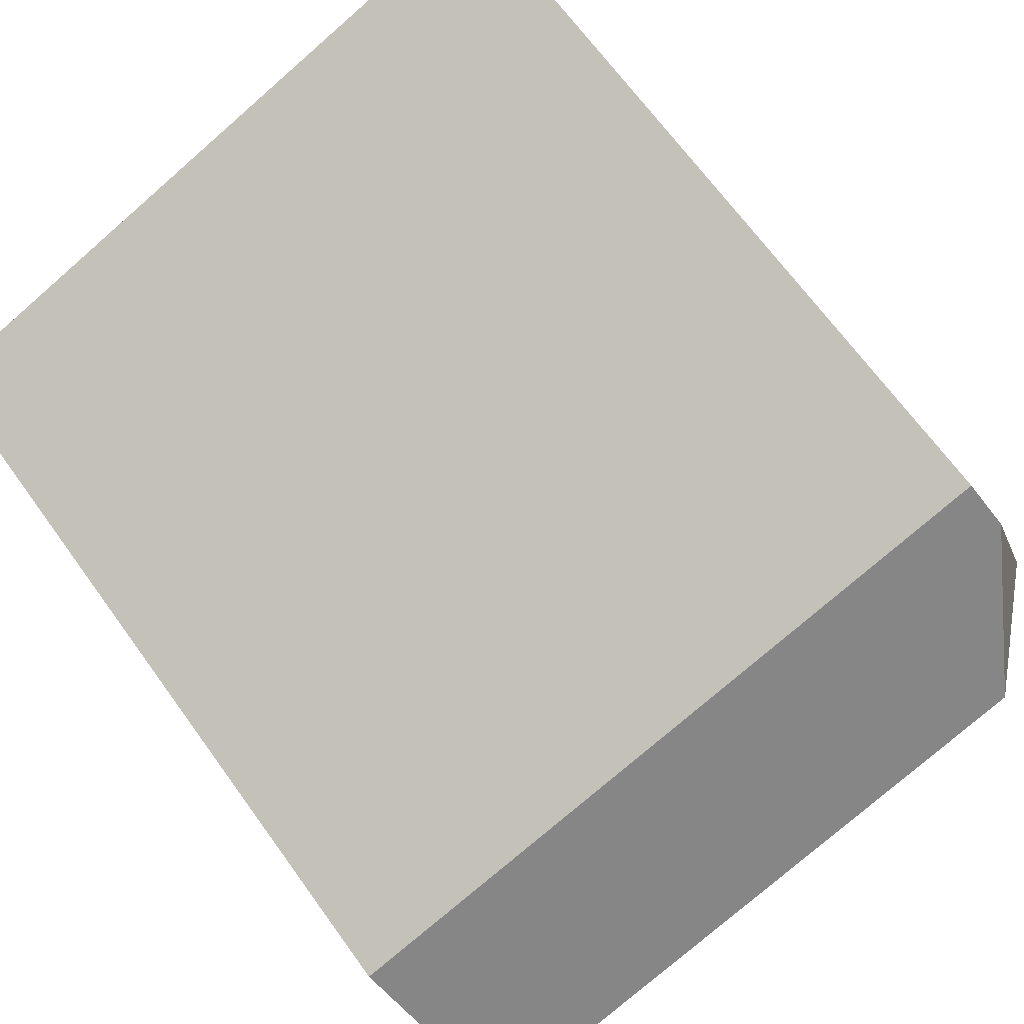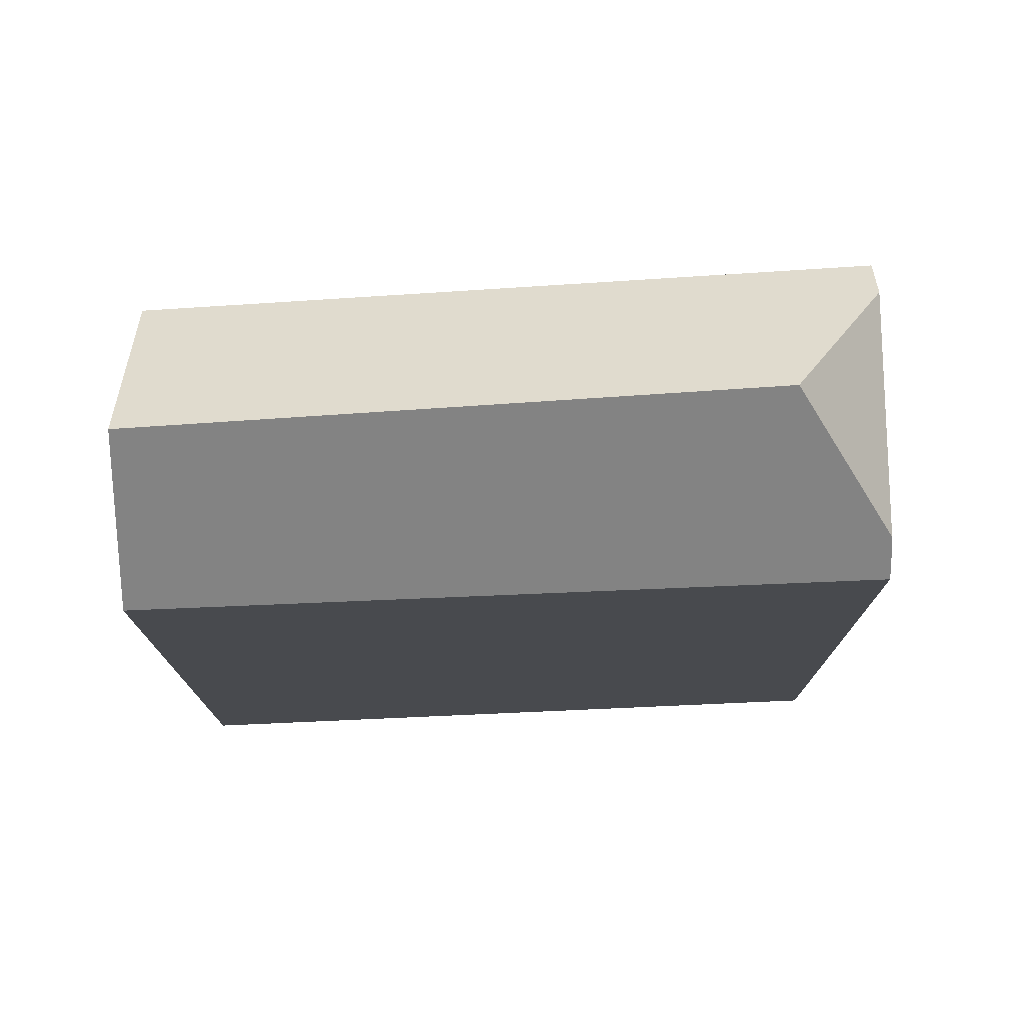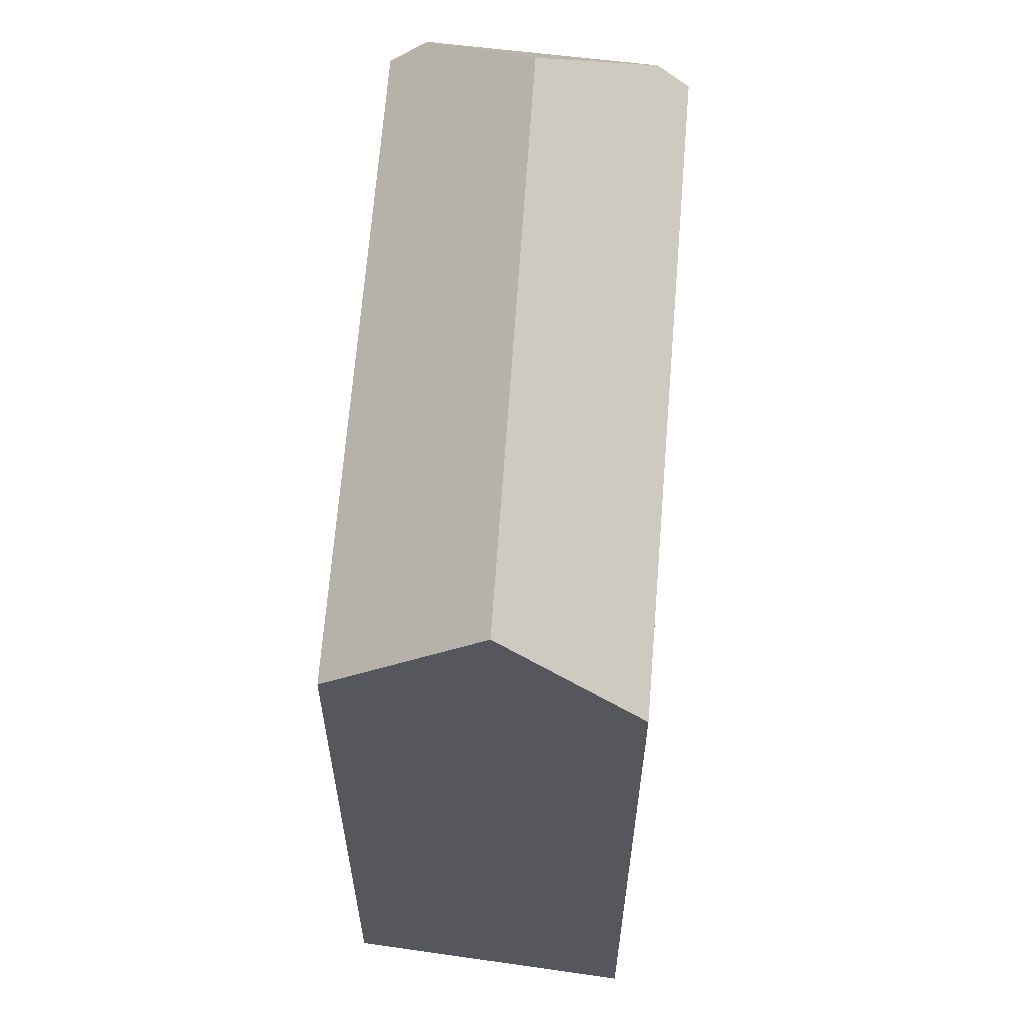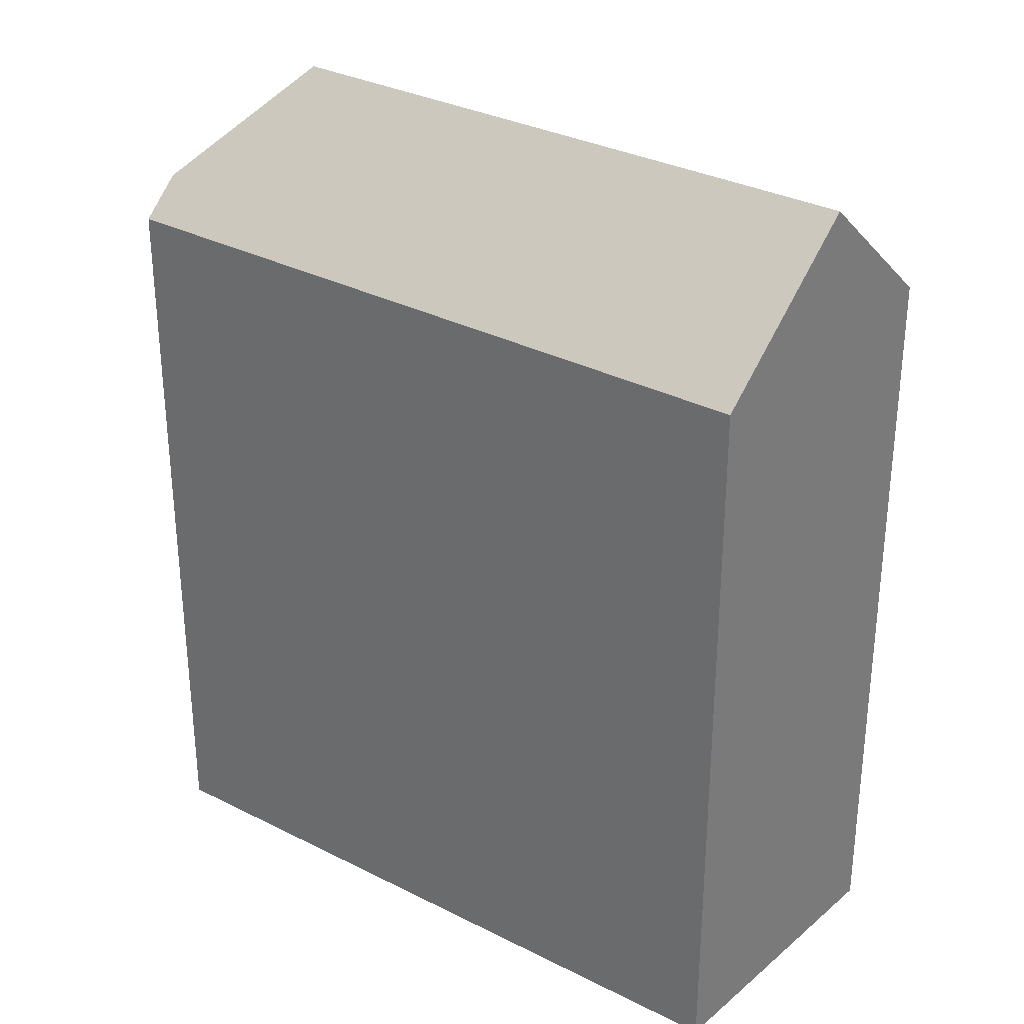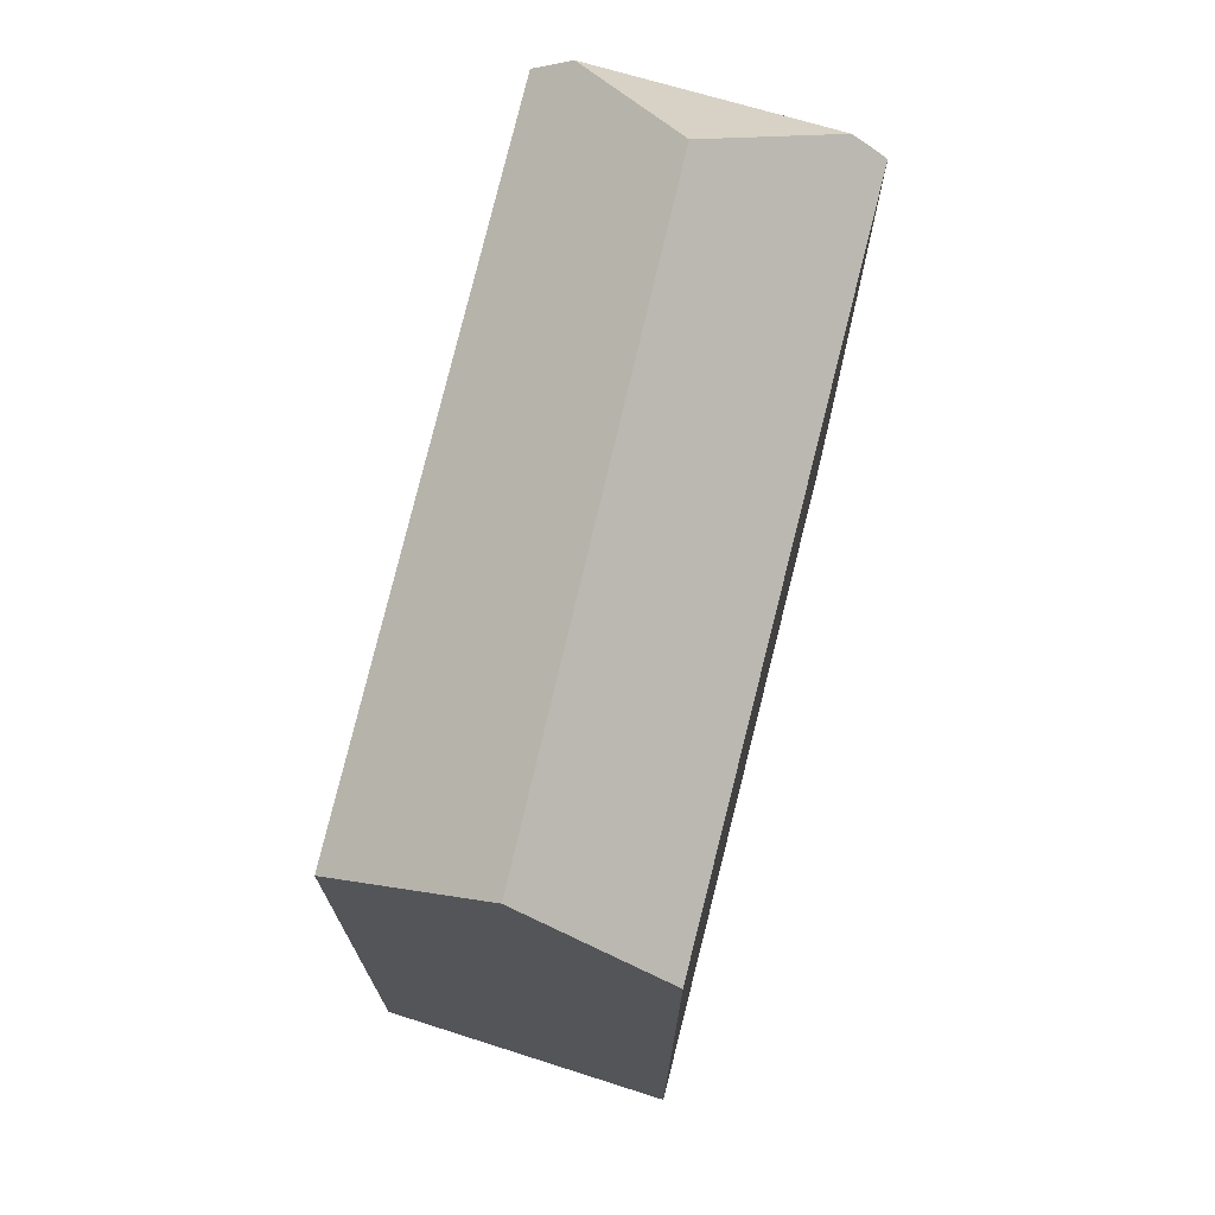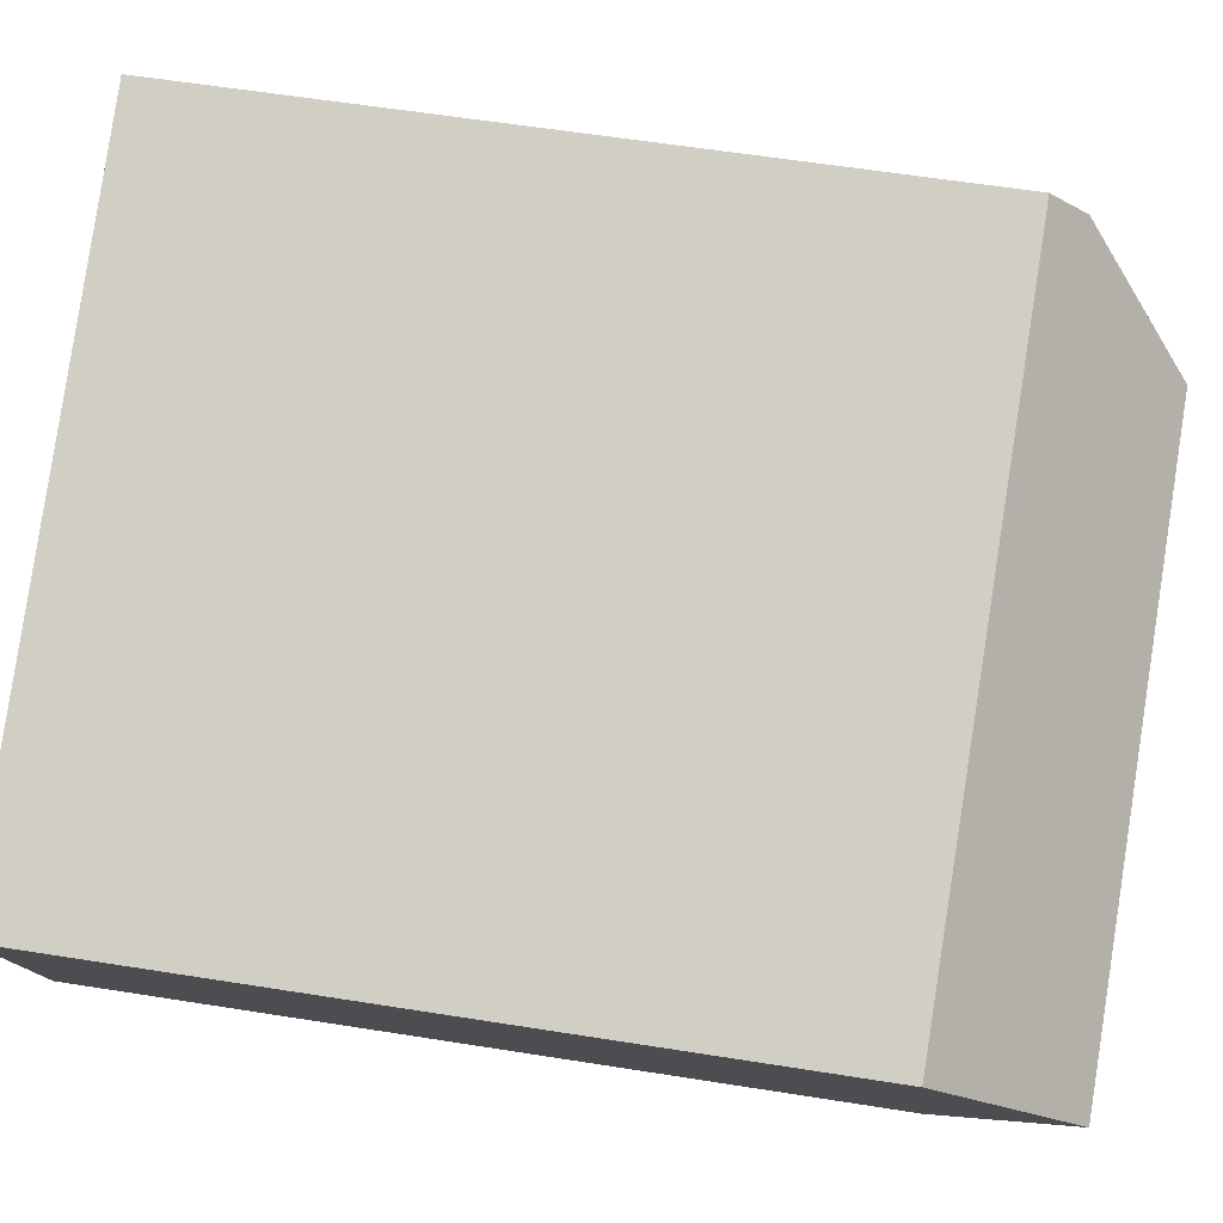
<metadata>
{"format":"obj","ext":"obj","renderer":"f3d","projection":"perspective","resolution":1024,"background":"white","views":[{"elev":68.1,"azim":-35.9,"up":"+Y"},{"elev":76.7,"azim":17.9,"up":"+Z"},{"elev":61.7,"azim":-64.6,"up":"+Z"},{"elev":31.4,"azim":-122.8,"up":"+Z"},{"elev":73.6,"azim":-55.3,"up":"+Z"},{"elev":60.3,"azim":-80.8,"up":"+Y"}]}
</metadata>
<code>
v -343.6 -1022 10.82
v -334.1 -1018 10.9
v -332.8 -1022 11.31
v -332.8 -1022 11.18
v -332.6 -1023 10.91
v -342.4 -1026 11.05
v -343 -1024 12.9
v -334.7 -1021 12.95
v -333.9 -1019 11.42
v -340.4 -1021 10.85
v -334.1 -1019 11.01
v -334.6 -1019 10.99
v -334.6 -1019 10.89
v -334.2 -1020 12.05
v -343 -1024 12.9
v -333.9 -1019 11.42
v -334.7 -1021 12.95
v -332.8 -1022 11.35
v -334.7 -1021 12.95
v -332.8 -1022 11.35
v -333.6 -1022 12.01
v -333.6 -1022 12.01
v -334.2 -1020 12.05
v -333.2 -1023 10.92
v -333.2 -1023 10.94
v -332.7 -1023 10.93
v -342.4 -1026 11.07
v -334.6 -1019 10.99
v -334.5 -1019 11.27
v -334.6 -1019 10.89
v -334.2 -1020 12.08
v -333.7 -1022 12.12
v -334.2 -1020 12.08
v -333.7 -1022 12.12
v -333.3 -1023 10.94
v -333.3 -1023 10.92
v -343.6 -1022 10.82
v -343 -1024 12.9
v -343 -1024 12.9
v -342.4 -1026 11.07
v -342.4 -1026 11.05
v -338.8 -1020 10.89
v -338.9 -1020 10.86
v -338.1 -1022 12.93
v -338.1 -1022 12.93
v -337.4 -1024 10.98
v -337.4 -1024 11
v -340.3 -1023 12.92
v -341.1 -1021 10.84
v -340.3 -1023 12.92
v -339.6 -1025 11.01
v -339.7 -1025 11.03
v -333.1 -1021 11.37
v -333.6 -1022 12.02
v -340 -1024 12.07
v -342.7 -1025 12.07
v -342.7 -1025 12.07
v -333.7 -1022 12.1
v -333.7 -1022 12.1
v -333.7 -1022 12.1
v -337.8 -1023 12.08
v -343.6 -1022 10.82
v -343.6 -1022 10.82
v -343.6 -1022 0
v -343.6 -1022 1.776e-15
v -334.1 -1019 11.01
v -334.1 -1018 10.9
v -334.1 -1018 0
v -334.1 -1019 0
v -332.8 -1022 11.18
v -332.8 -1022 11.31
v -332.8 -1022 0
v -332.8 -1022 -1.776e-15
v -332.7 -1023 10.93
v -332.8 -1022 11.18
v -332.8 -1022 -1.776e-15
v -332.7 -1023 0
v -333.2 -1023 10.92
v -332.6 -1023 10.91
v -332.6 -1023 0
v -333.2 -1023 0
v -342.4 -1026 11.07
v -342.4 -1026 11.05
v -342.4 -1026 0
v -342.4 -1026 0
v -343.6 -1022 10.82
v -343 -1024 12.9
v -343 -1024 0
v -343.6 -1022 0
v -338.9 -1020 10.86
v -340.4 -1021 10.85
v -340.4 -1021 0
v -338.9 -1020 0
v -333.9 -1019 11.42
v -334.1 -1019 11.01
v -334.1 -1019 0
v -333.9 -1019 0
v -334.6 -1019 10.89
v -334.6 -1019 10.89
v -334.6 -1019 1.776e-15
v -334.6 -1019 0
v -333.1 -1021 11.37
v -333.9 -1019 11.42
v -333.9 -1019 0
v -333.1 -1021 0
v -332.8 -1022 11.31
v -332.8 -1022 11.35
v -332.8 -1022 1.776e-15
v -332.8 -1022 0
v -333.3 -1023 10.92
v -333.2 -1023 10.92
v -333.2 -1023 0
v -333.3 -1023 1.776e-15
v -332.6 -1023 10.91
v -332.7 -1023 10.93
v -332.7 -1023 0
v -332.6 -1023 0
v -342.7 -1025 12.07
v -342.4 -1026 11.07
v -342.4 -1026 0
v -342.7 -1025 1.776e-15
v -334.1 -1018 10.9
v -334.6 -1019 10.89
v -334.6 -1019 0
v -334.1 -1018 0
v -337.4 -1024 10.98
v -333.3 -1023 10.92
v -333.3 -1023 1.776e-15
v -337.4 -1024 0
v -341.1 -1021 10.84
v -343.6 -1022 10.82
v -343.6 -1022 1.776e-15
v -341.1 -1021 0
v -342.4 -1026 11.05
v -342.4 -1026 11.05
v -342.4 -1026 0
v -342.4 -1026 0
v -334.6 -1019 10.89
v -338.9 -1020 10.86
v -338.9 -1020 0
v -334.6 -1019 1.776e-15
v -339.6 -1025 11.01
v -337.4 -1024 10.98
v -337.4 -1024 0
v -339.6 -1025 0
v -340.4 -1021 10.85
v -341.1 -1021 10.84
v -341.1 -1021 0
v -340.4 -1021 0
v -342.4 -1026 11.05
v -339.6 -1025 11.01
v -339.6 -1025 0
v -342.4 -1026 0
v -332.8 -1022 11.35
v -333.1 -1021 11.37
v -333.1 -1021 0
v -332.8 -1022 1.776e-15
v -343 -1024 12.9
v -342.7 -1025 12.07
v -342.7 -1025 1.776e-15
v -343 -1024 0
v -343.6 -1022 0
v -334.1 -1018 0
v -332.8 -1022 0
v -332.8 -1022 0
v -332.6 -1023 0
v -342.4 -1026 0
f 29 12 28
f 28 12 13 30
f 43 13 12 42
f 38 7 1 37
f 54 23 16 53
f 26 5 24 25
f 34 17 33
f 41 6 27 40
f 25 21 20 3 4 26
f 57 15 39 56
f 28 11 9 14 29
f 30 2 11 28
f 29 14 31
f 59 34 33 23 54
f 35 25 24 36
f 60 32 58
f 42 12 29 31 8 44
f 47 35 36 46
f 61 45 19 32 60
f 42 10 43
f 49 10 42 44 48
f 52 47 46 51
f 55 50 45 61
f 48 38 37 49
f 51 41 40 52
f 56 39 50 55
f 53 18 22 54
f 55 52 40 56
f 56 40 27 57
f 54 22 59
f 58 21 25 35 60
f 60 35 47 61
f 61 47 52 55
f 63 64 65 62
f 67 68 69 66
f 71 72 73 70
f 75 76 77 74
f 79 80 81 78
f 83 84 85 82
f 87 88 89 86
f 91 92 93 90
f 95 96 97 94
f 99 100 101 98
f 103 104 105 102
f 107 108 109 106
f 111 112 113 110
f 115 116 117 114
f 119 120 121 118
f 123 124 125 122
f 127 128 129 126
f 131 132 133 130
f 135 136 137 134
f 139 140 141 138
f 143 144 145 142
f 147 148 149 146
f 151 152 153 150
f 155 156 157 154
f 159 160 161 158
f 163 164 165 166 167 162

</code>
